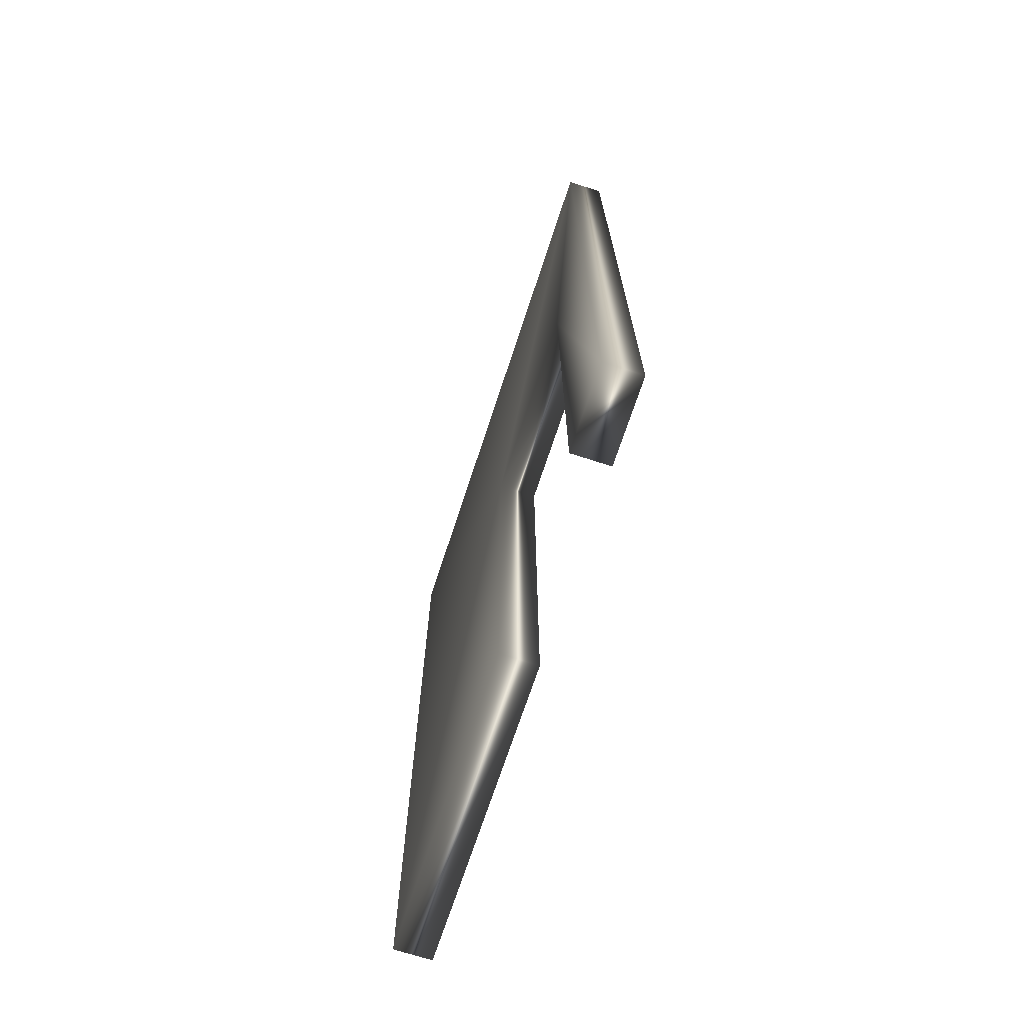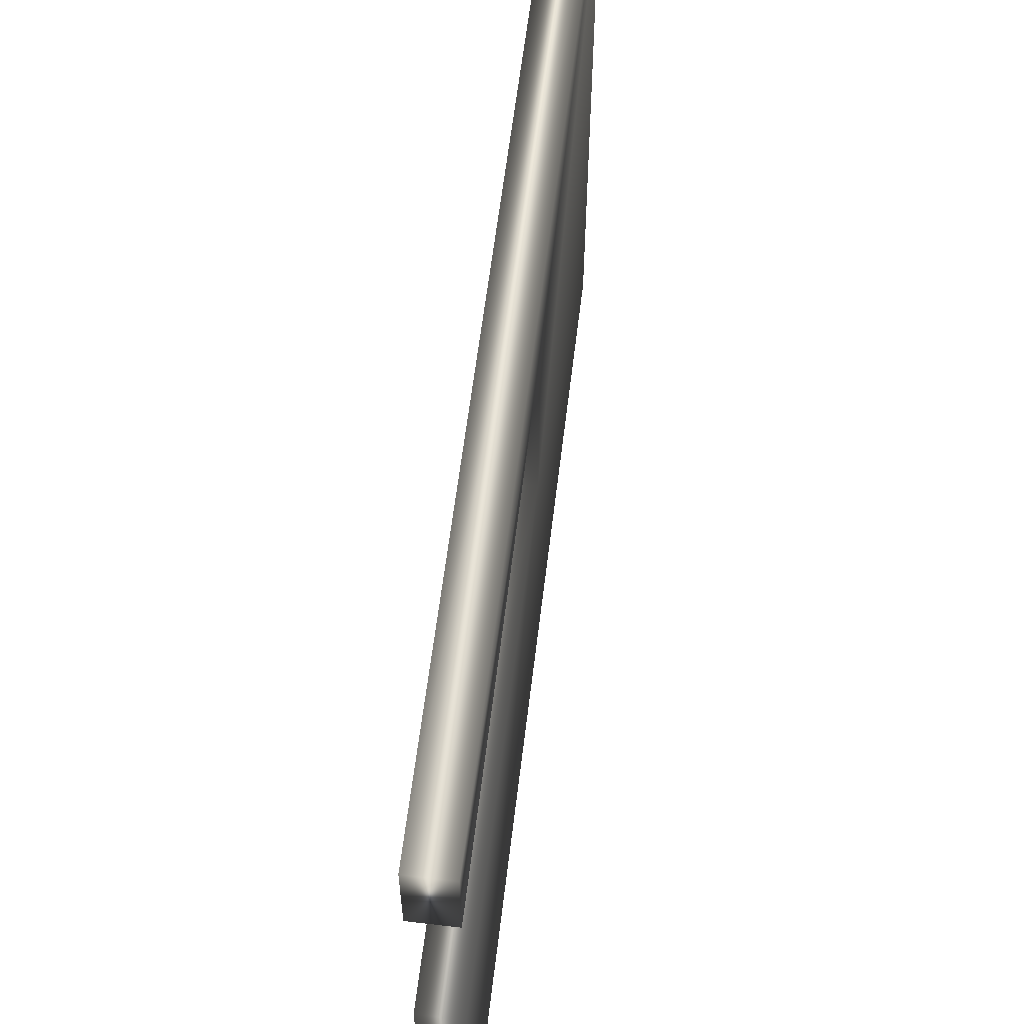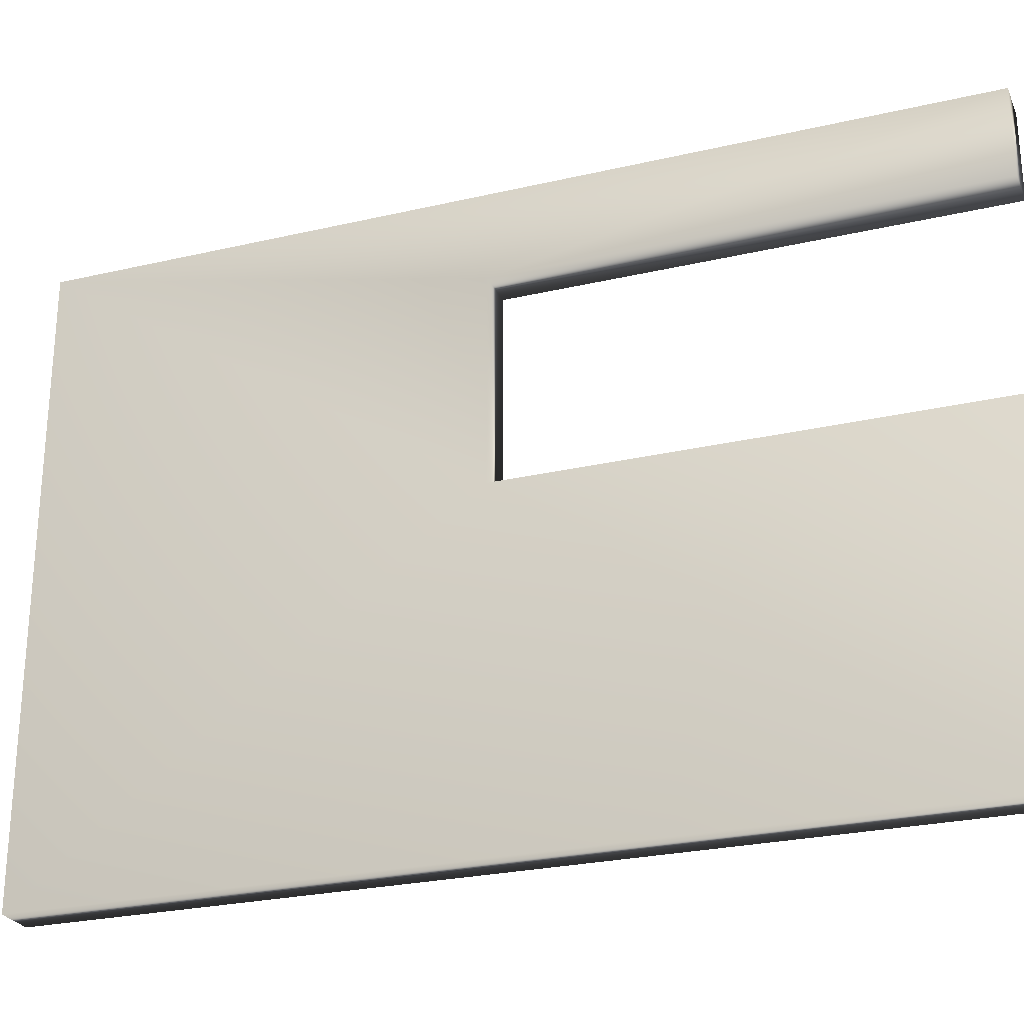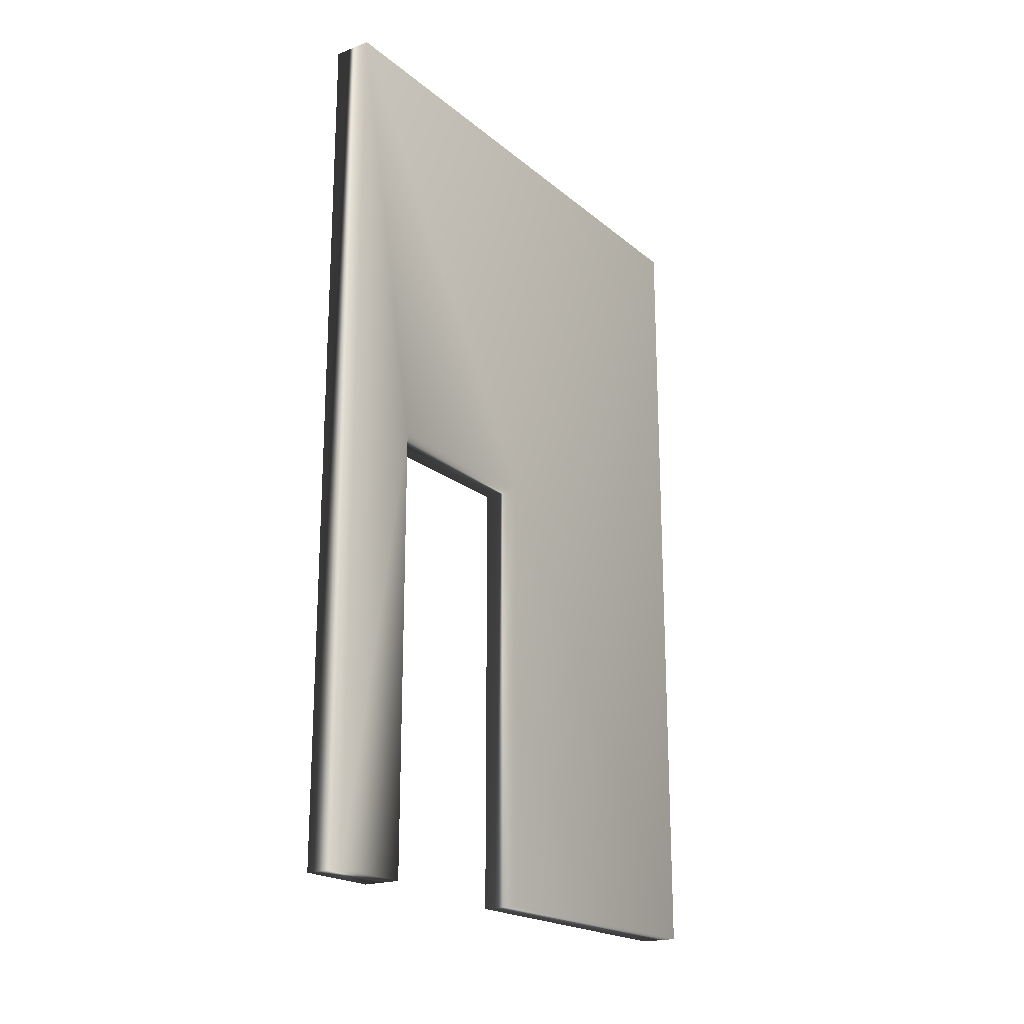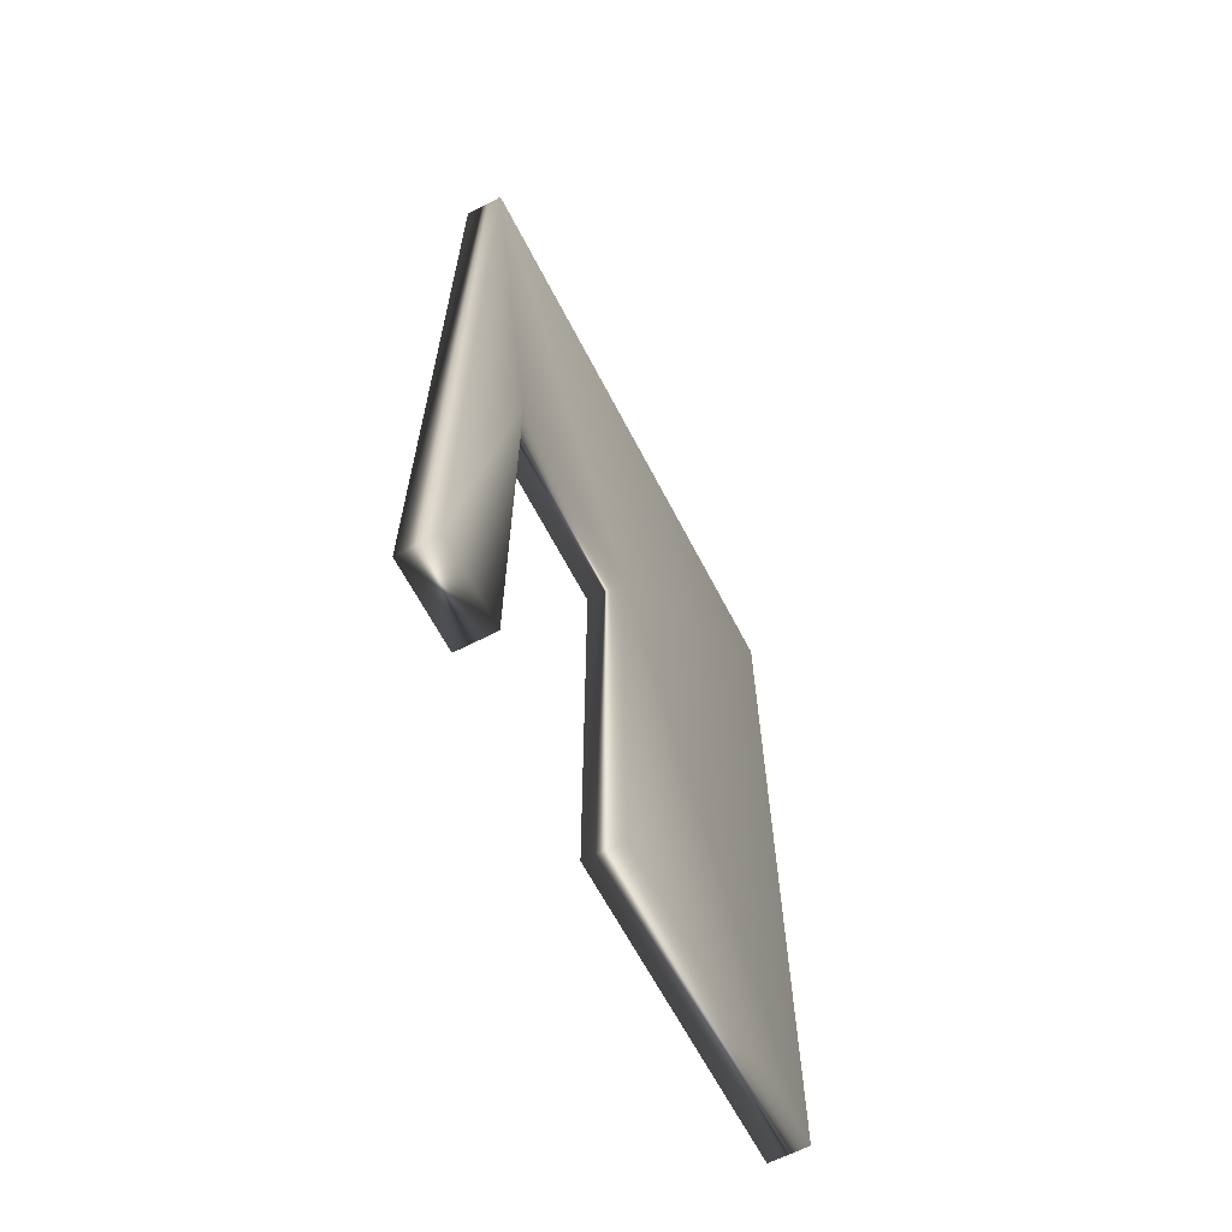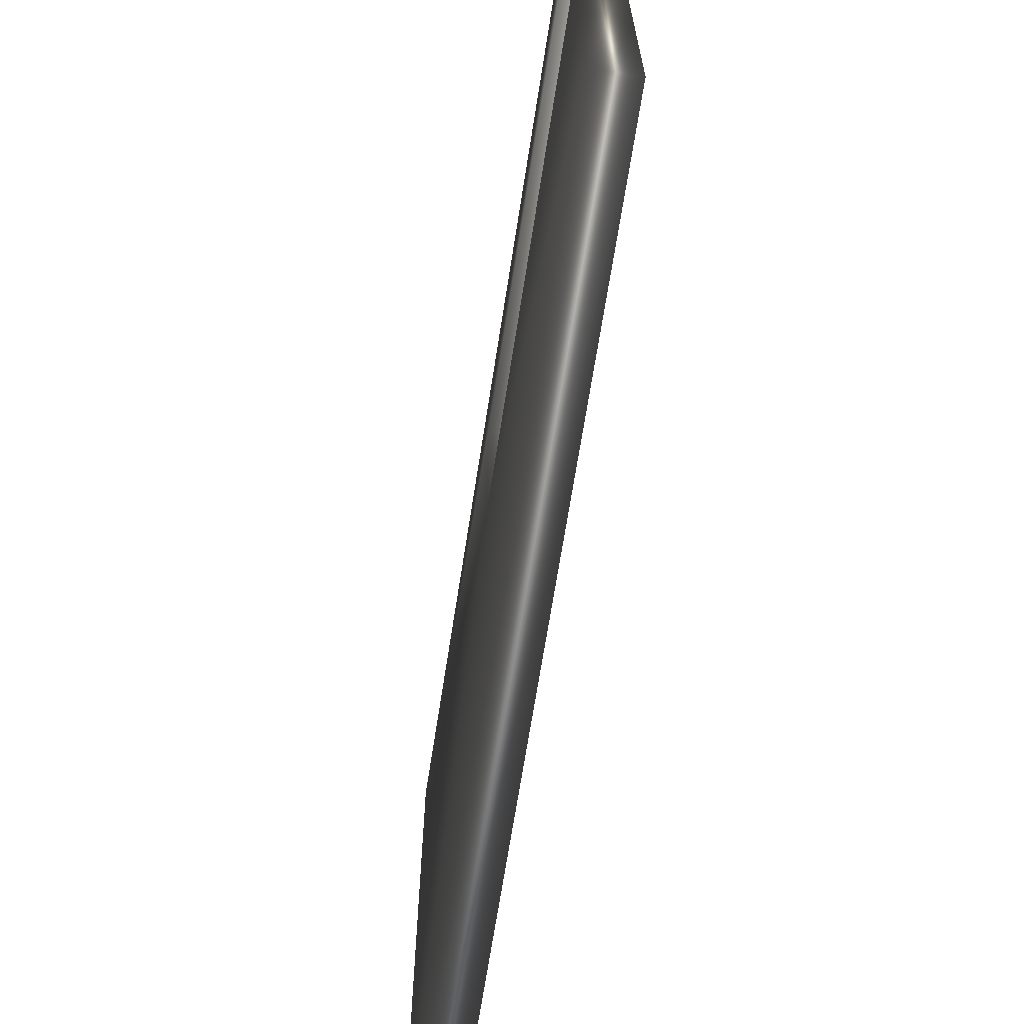
<metadata>
{"format":"obj","ext":"obj","renderer":"f3d","projection":"perspective","resolution":1024,"background":"white","views":[{"elev":-70.1,"azim":-18.1,"up":"+Y"},{"elev":60.7,"azim":6.9,"up":"+Z"},{"elev":-26.0,"azim":-69.7,"up":"+Z"},{"elev":-20.2,"azim":34.5,"up":"+Y"},{"elev":-64.1,"azim":27.4,"up":"+Y"},{"elev":-67.4,"azim":-8.8,"up":"+Z"}]}
</metadata>
<code>
v -38.08 37.31 -118.1
v -38.08 23.75 -118.1
v -37.47 37.31 -118.1
v -37.47 23.75 -118.1
v -37.47 23.75 -127.4
v -37.47 23.75 -122.4
v -38.08 23.75 -127.4
v -38.08 23.75 -122.4
v -38.08 30.77 -122.4
v -37.47 30.77 -122.4
v -38.08 23.75 -119.4
v -37.47 23.75 -119.4
v -37.47 37.31 -127.4
v -37.47 30.77 -119.4
v -38.08 30.77 -119.4
v -38.08 37.31 -127.4
f 1 2 3
f 3 2 4
f 5 6 7
f 7 6 8
f 9 8 10
f 10 8 6
f 2 11 4
f 4 11 12
f 5 13 10
f 10 13 3
f 10 3 14
f 14 3 4
f 14 4 12
f 10 6 5
f 10 14 9
f 9 14 15
f 16 9 1
f 1 9 15
f 1 15 2
f 2 15 11
f 16 7 9
f 9 7 8
f 14 12 15
f 15 12 11
f 16 1 13
f 13 1 3
f 7 16 5
f 5 16 13

</code>
